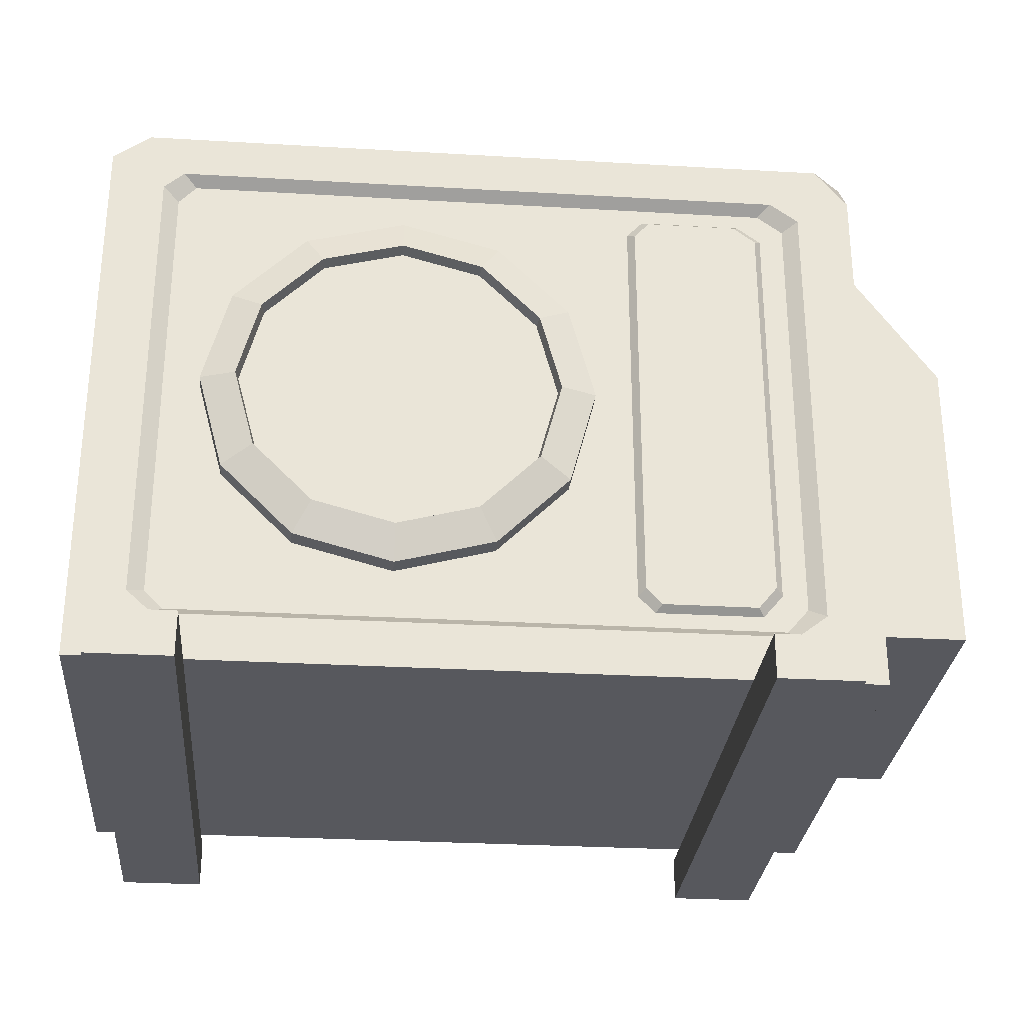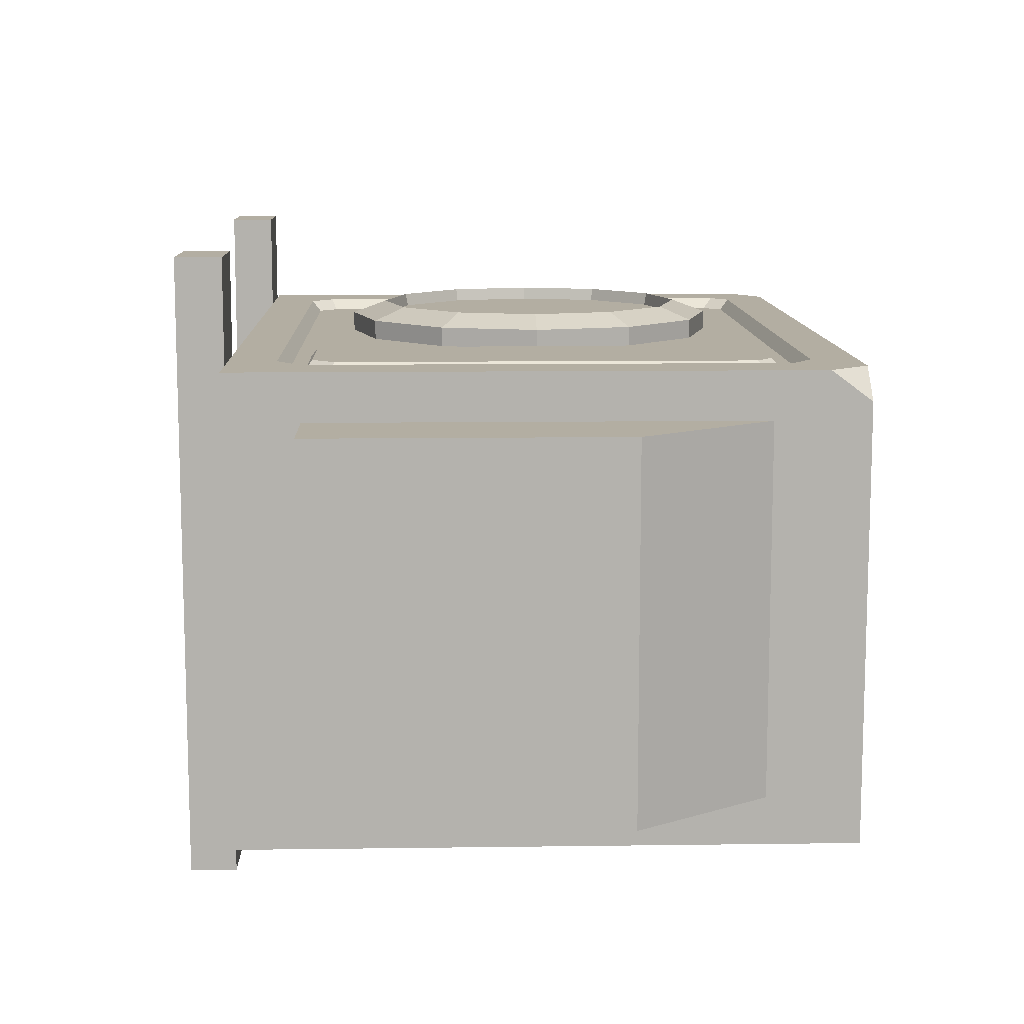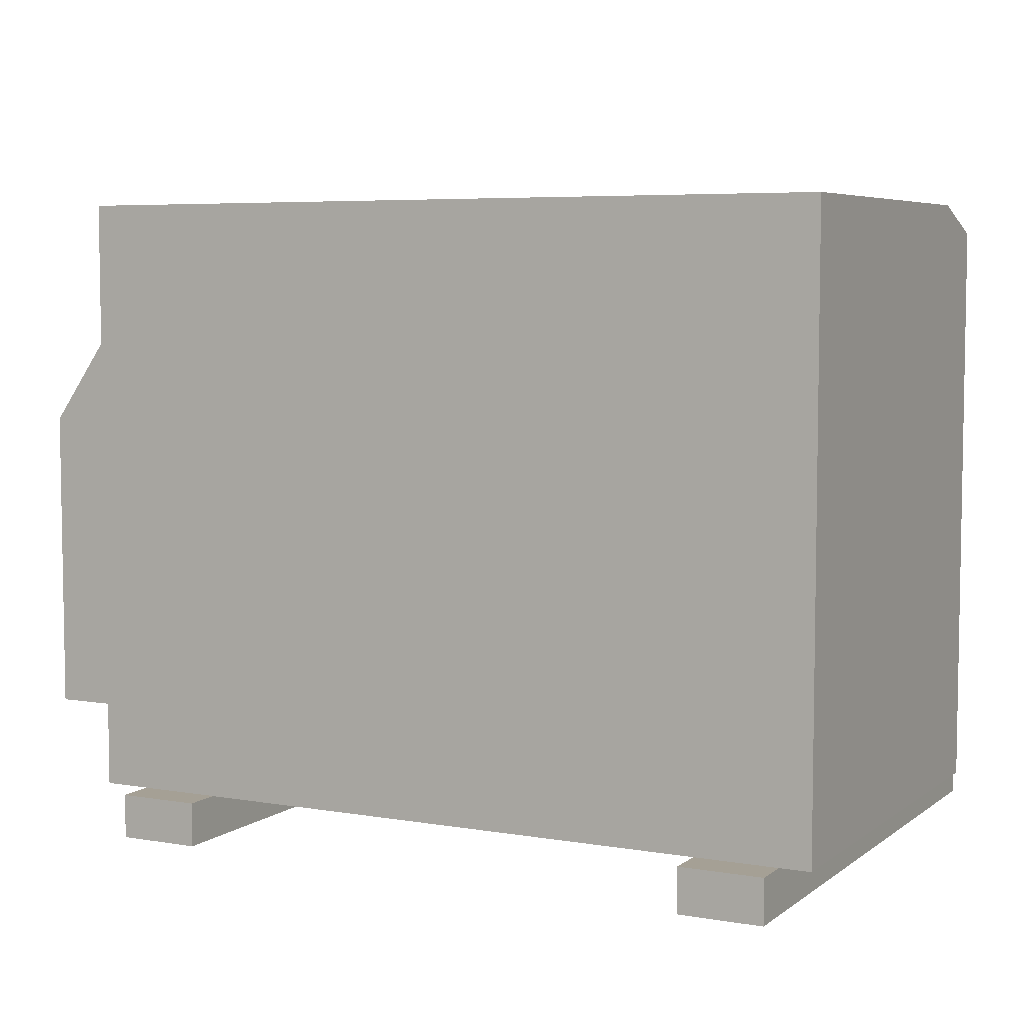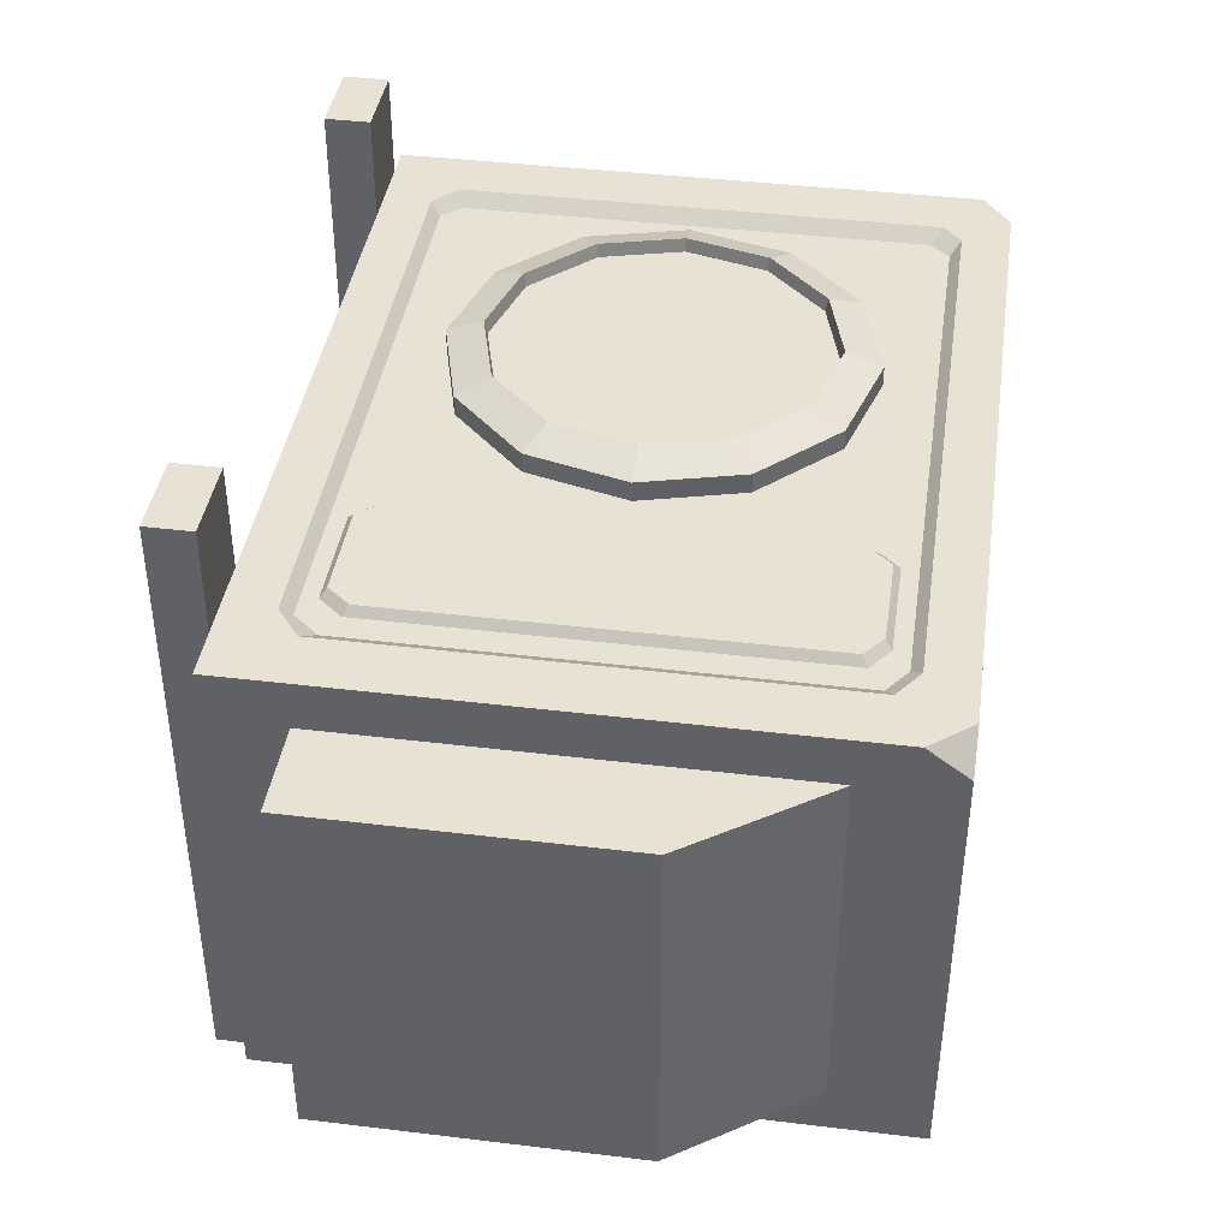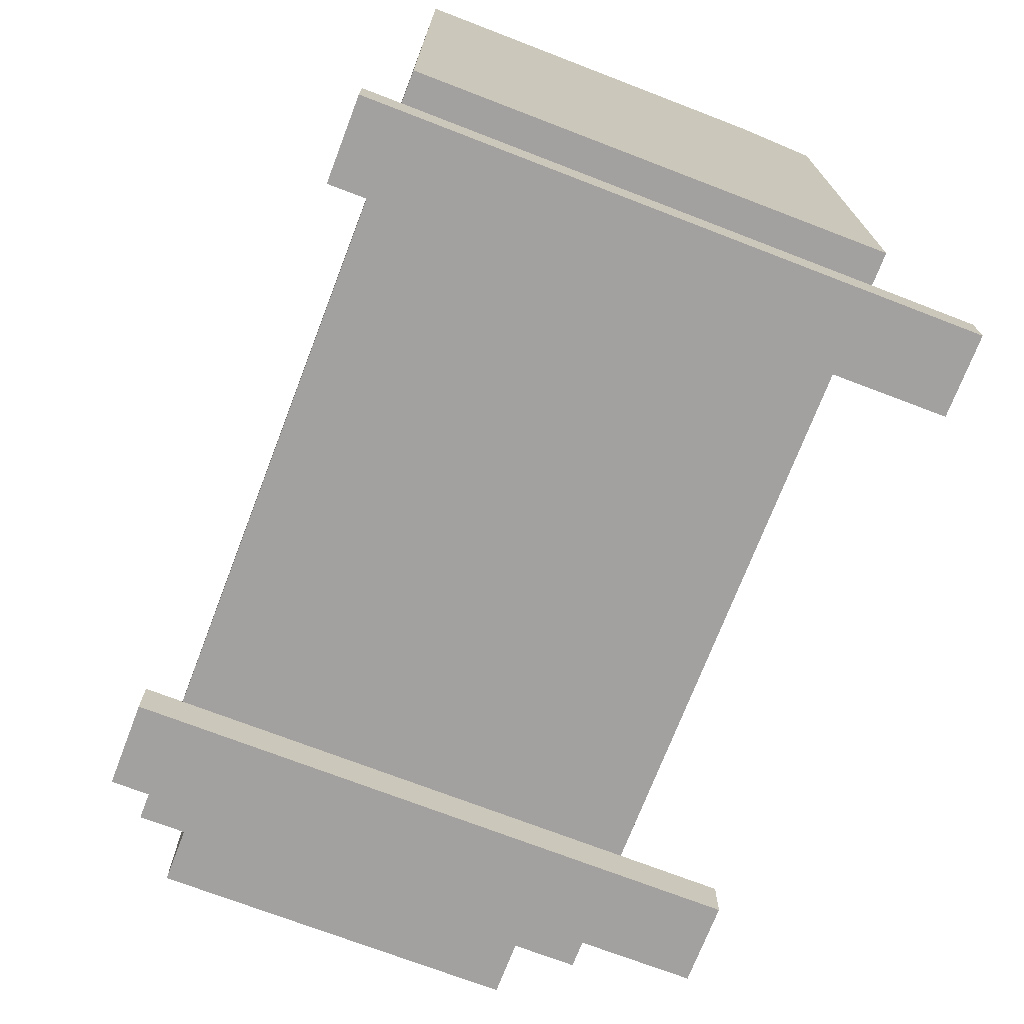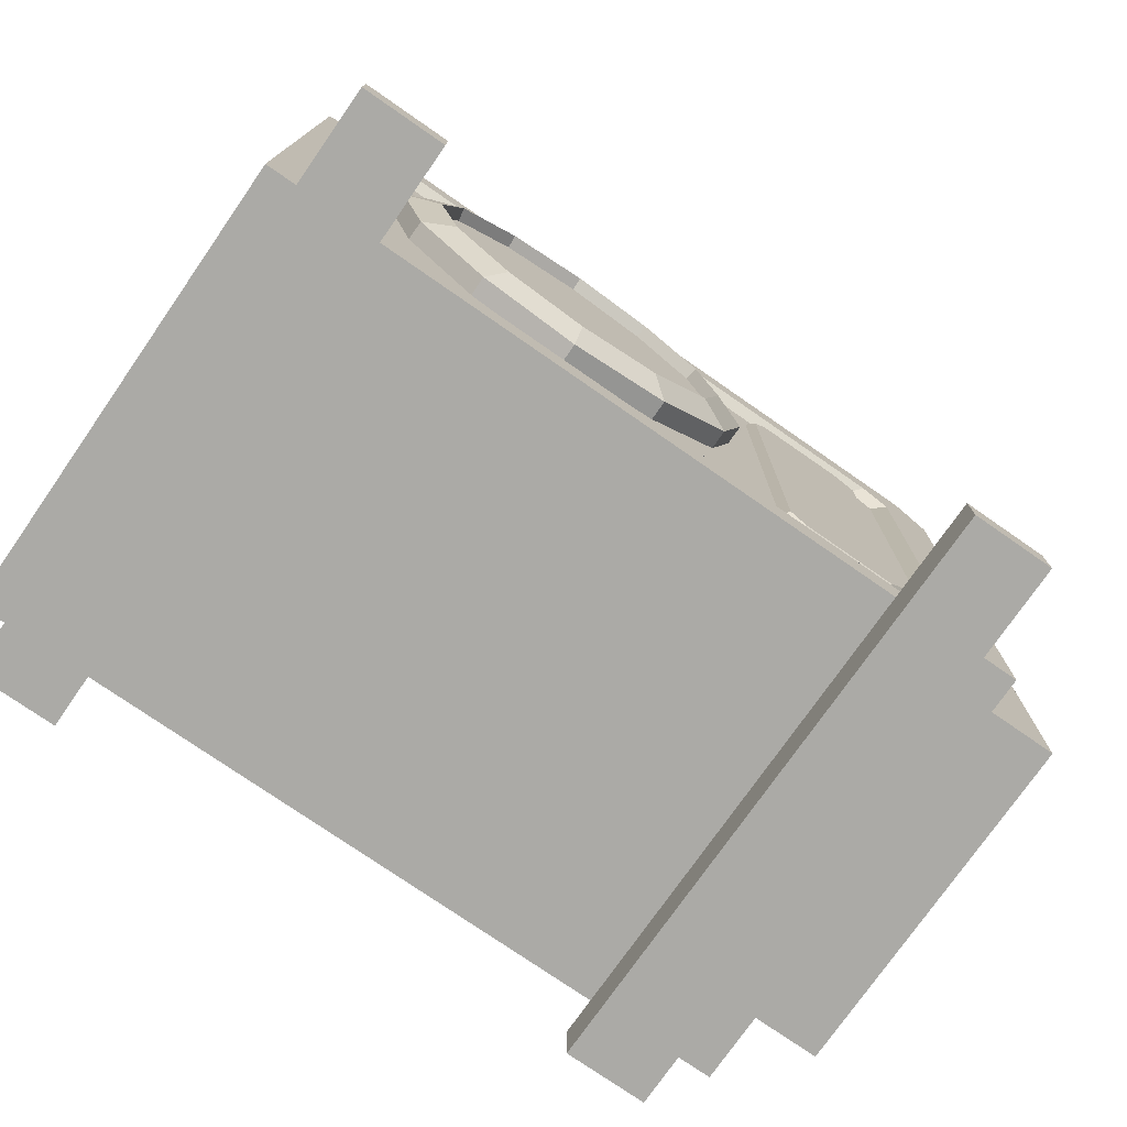
<metadata>
{"format":"obj","ext":"obj","renderer":"f3d","projection":"perspective","resolution":1024,"background":"white","views":[{"elev":-28.9,"azim":-5.0,"up":"+Y"},{"elev":10.8,"azim":88.1,"up":"+Z"},{"elev":5.9,"azim":-152.7,"up":"+Y"},{"elev":40.7,"azim":98.4,"up":"+Z"},{"elev":-72.2,"azim":-111.0,"up":"+Y"},{"elev":-75.8,"azim":-34.8,"up":"+Y"}]}
</metadata>
<code>
v -40.31 -1.5e-05 64.21
v -31.6 -1.5e-05 64.21
v -40.31 4.764 64.21
v -31.6 4.764 64.21
v -40.45 4.764 0
v -31.46 4.769 0
v -40.45 0 0
v -31.46 0.006241 0
v 34.72 -1.5e-05 64.21
v 26.02 -1.5e-05 64.21
v 34.72 4.764 64.21
v 26.02 4.764 64.21
v 34.86 4.764 0
v 25.88 4.769 0
v 34.86 0 0
v 25.88 0.006241 0
v -43.78 4.764 53.3
v 40.06 4.764 53.3
v -43.78 66.67 53.3
v 40.06 65.39 53.3
v -43.78 69.65 4.01
v 40.06 69.65 4.01
v -43.78 4.764 4.01
v 40.06 4.764 4.01
v -43.78 69.65 45.3
v -39.75 69.65 53.3
v 36.54 69.65 53.3
v 40.06 69.66 50.12
v -43.78 4.764 53.3
v -43.78 4.764 4.01
v -43.78 66.67 53.3
v -43.78 69.65 45.3
v -43.78 69.65 4.01
v -43.78 10.44 50.46
v -43.78 10.44 6.851
v -43.78 42.84 50.46
v -43.78 42.84 6.851
v 40.06 12.67 9.06
v 40.06 12.67 48.25
v 40.06 59.78 9.06
v 40.06 59.78 48.25
v 50.15 12.67 9.06
v 50.15 12.67 48.25
v 50.15 45.6 9.06
v 50.15 45.6 48.25
v 40.95 12.67 10.62
v 40.95 12.67 46.69
v 48.84 12.67 10.62
v 48.84 12.67 46.69
v -36.14 61.7 52.13
v -34.27 63.73 52.13
v -37.82 62.84 53.3
v -35.63 64.79 53.3
v -35.11 9.782 53.3
v -34.2 10.85 52.13
v -36.14 12.84 52.13
v -37.82 12.24 53.3
v 30.15 10.85 52.13
v 30.86 9.782 53.3
v 34.13 12.3 53.3
v 32.45 13.54 52.13
v 32.45 61.72 52.13
v 34.13 62.59 53.3
v 29.73 63.73 52.13
v 31.06 64.79 53.3
v -36.53 9.546 4.01
v 32.82 9.546 4.01
v -36.53 64.87 4.01
v 32.82 64.87 4.01
v 29.82 15 52.13
v 27.7 12.51 52.13
v 29.82 60.21 52.13
v 27.3 62.06 52.13
v 16.29 62.06 52.13
v 14.56 60.18 52.13
v 14.56 14.36 52.13
v 16.35 12.51 52.13
v 29.06 15.58 52.96
v 27.09 13.17 52.96
v 29.06 59.61 52.96
v 26.73 61.41 52.96
v 16.92 61.41 52.96
v 15.32 59.59 52.96
v 15.32 14.96 52.96
v 16.98 13.17 52.96
v 7.47 47.97 51.78
v -0.2921 55.73 51.78
v -10.9 58.57 51.78
v -21.5 55.73 51.78
v -29.26 47.97 51.78
v -32.1 37.37 51.78
v -29.26 26.76 51.78
v -21.5 19 51.78
v -10.9 16.16 51.78
v -0.2921 19 51.78
v 7.47 26.76 51.78
v 10.31 37.37 51.78
v 7.47 47.97 54.23
v -0.2921 55.73 54.23
v -10.9 58.57 54.23
v -21.5 55.73 54.23
v -29.26 47.97 54.23
v -32.1 37.37 54.23
v -29.26 26.76 54.23
v -21.5 19 54.23
v -10.9 16.16 54.23
v -0.2921 19 54.23
v 7.47 26.76 54.23
v 10.31 37.37 54.23
v -10.9 37.37 54.23
v -25.72 28.81 54.23
v -19.45 22.54 54.23
v -10.9 20.25 54.23
v -2.337 22.54 54.23
v 3.928 28.81 54.23
v 6.221 37.37 54.23
v 3.928 45.93 54.23
v -2.337 52.19 54.23
v -10.9 54.48 54.23
v -19.45 52.19 54.23
v -25.72 45.93 54.23
v -28.01 37.37 54.23
v -28.31 37.37 55.62
v -25.98 46.08 55.62
v -19.6 52.45 55.62
v -10.9 54.78 55.62
v -2.187 52.45 55.62
v 4.188 46.08 55.62
v 6.522 37.37 55.62
v 4.188 28.66 55.62
v -2.187 22.28 55.62
v -10.9 19.95 55.62
v -19.6 22.28 55.62
v -25.98 28.66 55.62
f 1 2 4 3
f 7 8 2 1
f 2 8 6 4
f 7 1 3 5
f 3 4 6 5
f 5 6 8 7
f 9 11 12 10
f 15 9 10 16
f 10 12 14 16
f 15 13 11 9
f 11 13 14 12
f 14 13 15 16
f 19 26 25
f 23 24 18 17
f 35 34 36 37
f 25 26 27 22 21
f 22 27 28
f 59 60 61 58
f 43 42 44 45
f 28 27 20
f 23 17 29 30
f 17 19 31 29
f 19 25 32 31
f 25 21 33 32
f 21 23 30 33
f 30 29 34 35
f 29 31 36 34
f 31 32 36
f 32 33 37 36
f 33 30 35 37
f 18 24 38 39
f 24 22 40 38
f 22 28 41 40
f 28 20 41
f 20 18 39 41
f 47 46 48 49
f 38 40 44 42
f 40 41 45 44
f 41 39 43 45
f 39 38 46 47
f 38 42 48 46
f 42 43 49 48
f 43 39 47 49
f 26 19 52 53
f 17 54 57
f 65 27 26 53
f 64 65 53 51
f 55 56 57 54
f 51 53 52 50
f 50 52 57 56
f 17 57 52 19
f 55 54 59 58
f 18 59 54 17
f 63 27 65
f 18 60 59
f 61 60 63 62
f 18 20 27 63 60
f 85 82 83 84
f 62 63 65 64
f 67 66 68 69
f 24 23 66 67
f 23 21 68 66
f 21 22 69 68
f 22 24 67 69
f 58 61 70 71
f 61 62 72 70
f 62 64 73 72
f 64 51 74 73
f 51 50 75 74
f 50 56 76 75
f 56 55 77 76
f 55 58 71 77
f 71 70 78 79
f 70 72 80 78
f 72 73 81 80
f 73 74 82 81
f 74 75 83 82
f 75 76 84 83
f 76 77 85 84
f 77 71 79 85
f 79 78 80 81
f 79 81 82 85
f 86 87 99 98
f 87 88 100 99
f 88 89 101 100
f 89 90 102 101
f 90 91 103 102
f 91 92 104 103
f 92 93 105 104
f 93 94 106 105
f 94 95 107 106
f 95 96 108 107
f 96 97 109 108
f 97 86 98 109
f 117 118 110
f 118 119 110
f 119 120 110
f 120 121 110
f 121 122 110
f 122 111 110
f 111 112 110
f 112 113 110
f 113 114 110
f 114 115 110
f 115 116 110
f 116 117 110
f 104 105 133 134
f 105 106 132 133
f 106 107 131 132
f 107 108 130 131
f 108 109 129 130
f 109 98 128 129
f 98 99 127 128
f 99 100 126 127
f 100 101 125 126
f 101 102 124 125
f 102 103 123 124
f 103 104 134 123
f 124 123 122 121
f 125 124 121 120
f 126 125 120 119
f 127 126 119 118
f 128 127 118 117
f 129 128 117 116
f 130 129 116 115
f 131 130 115 114
f 132 131 114 113
f 133 132 113 112
f 134 133 112 111
f 123 134 111 122

</code>
